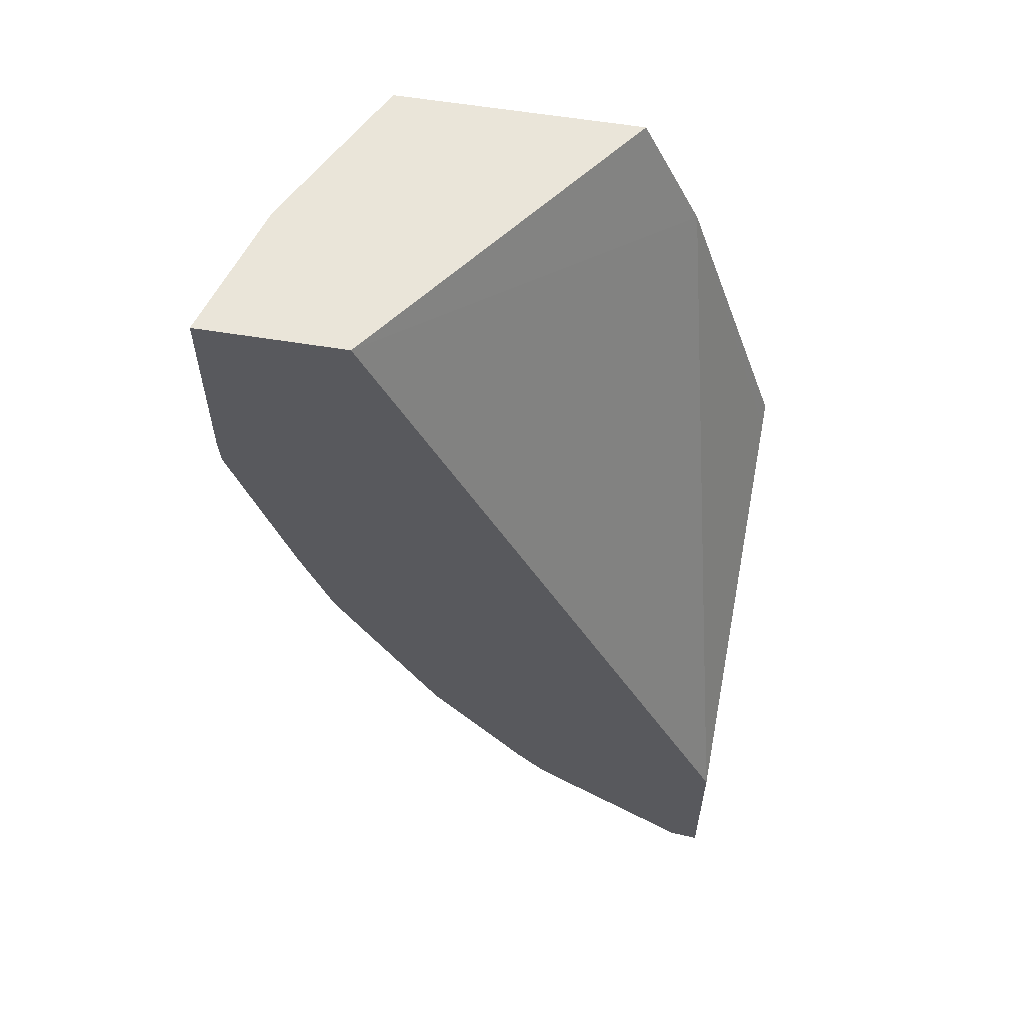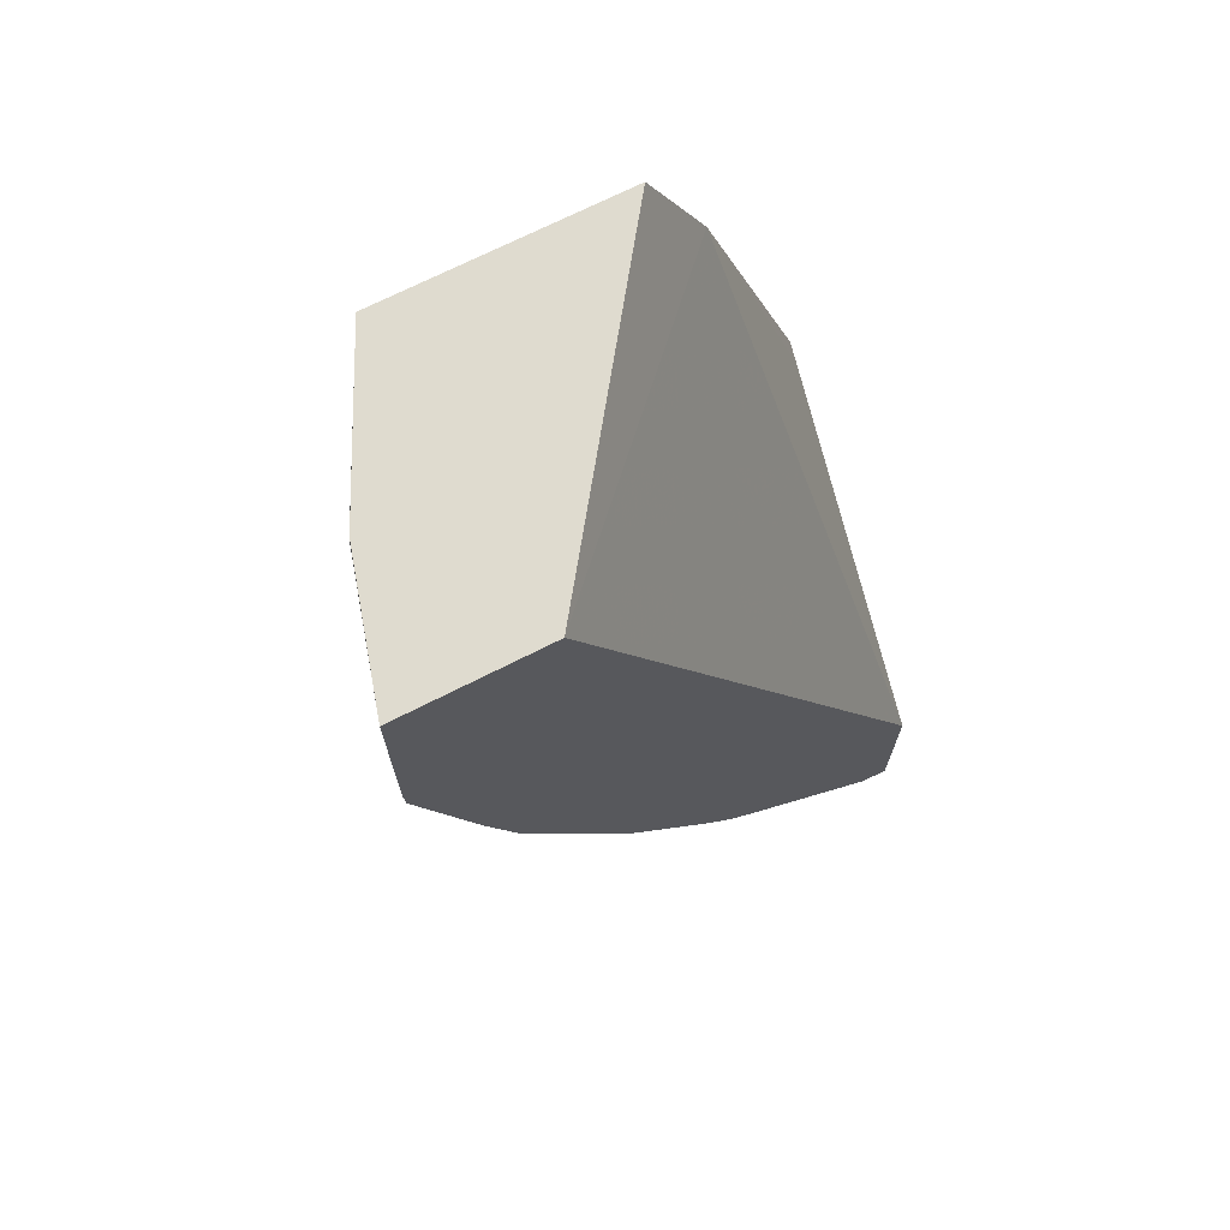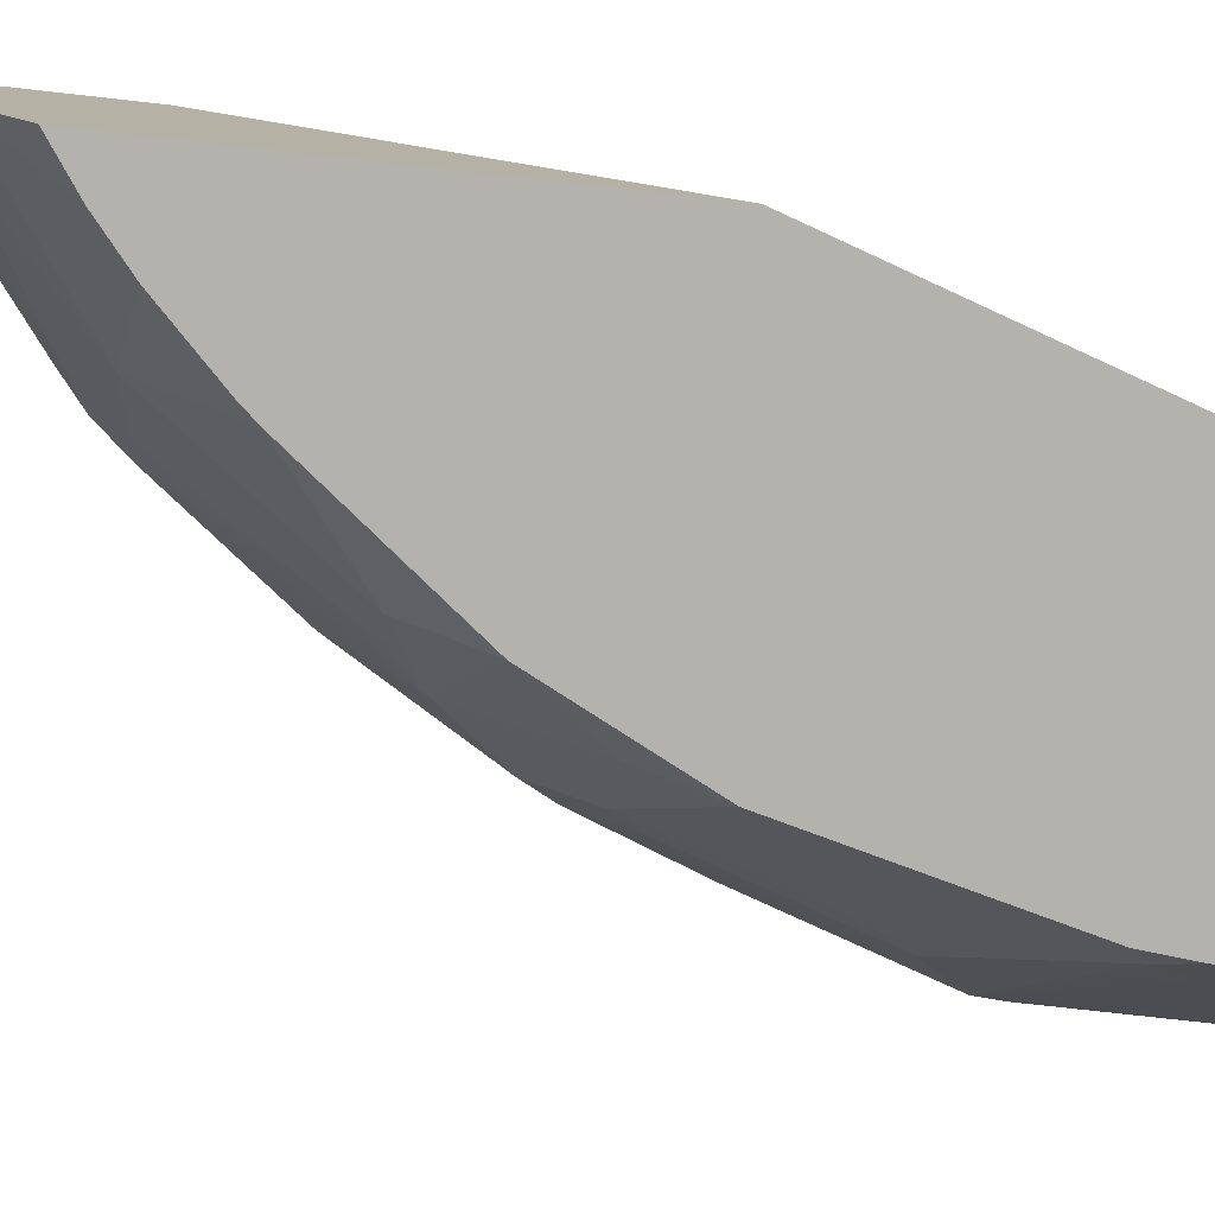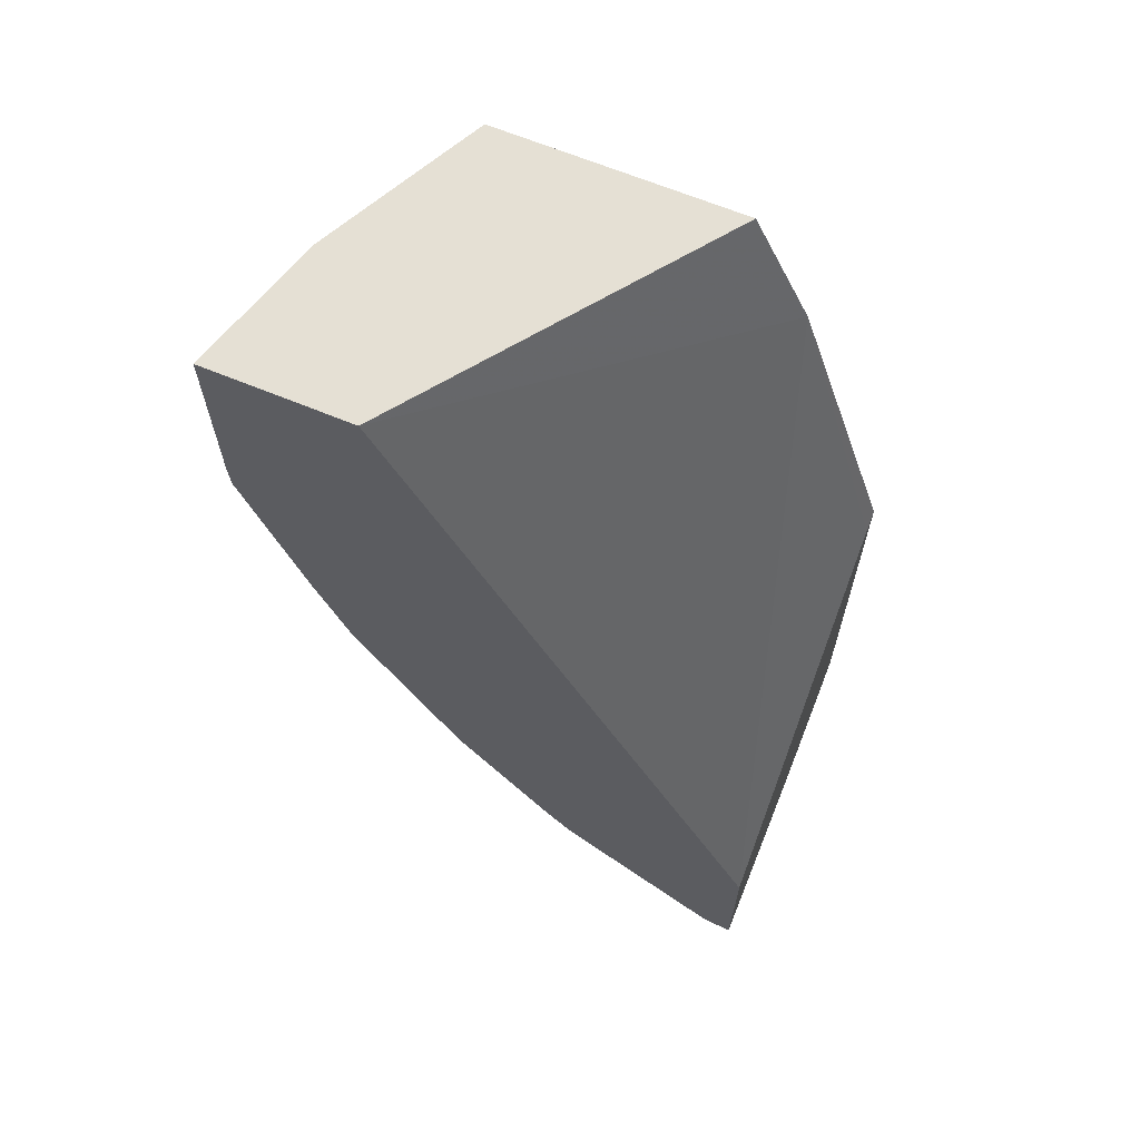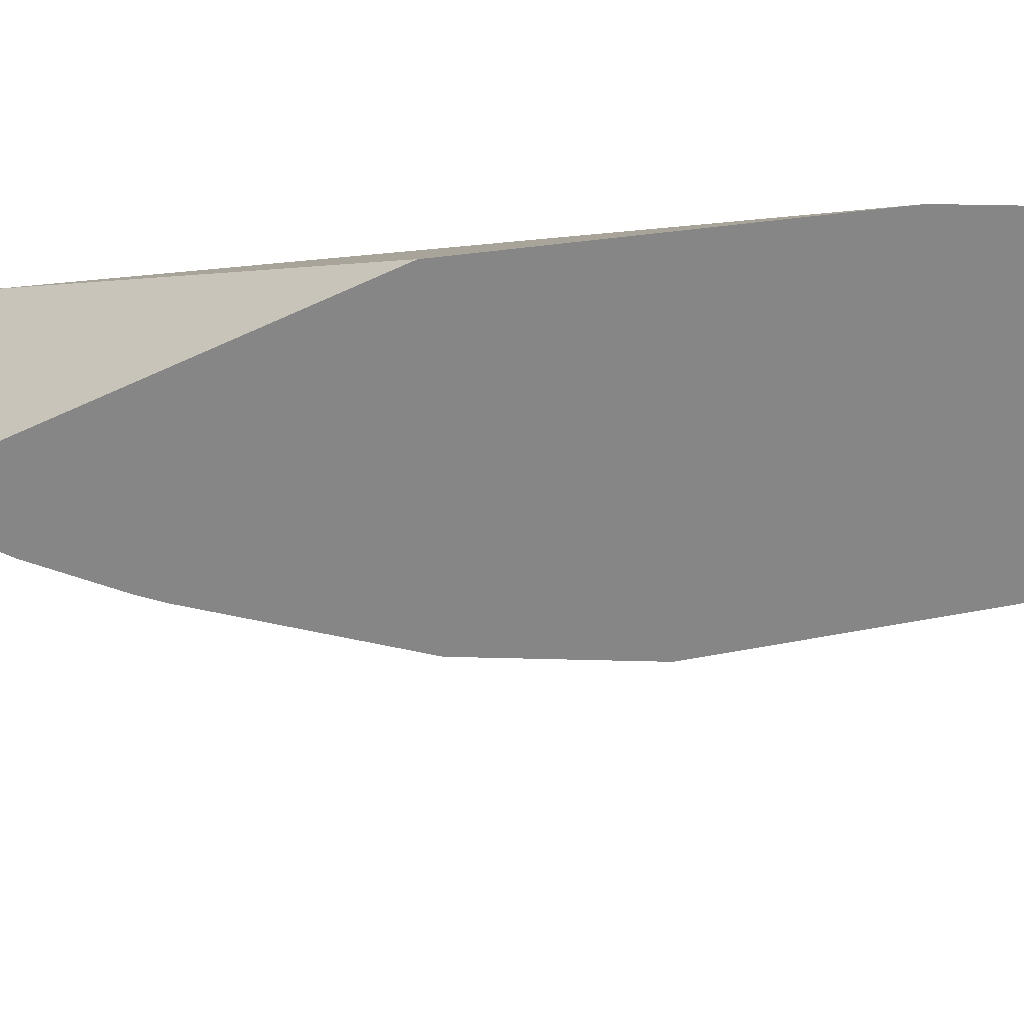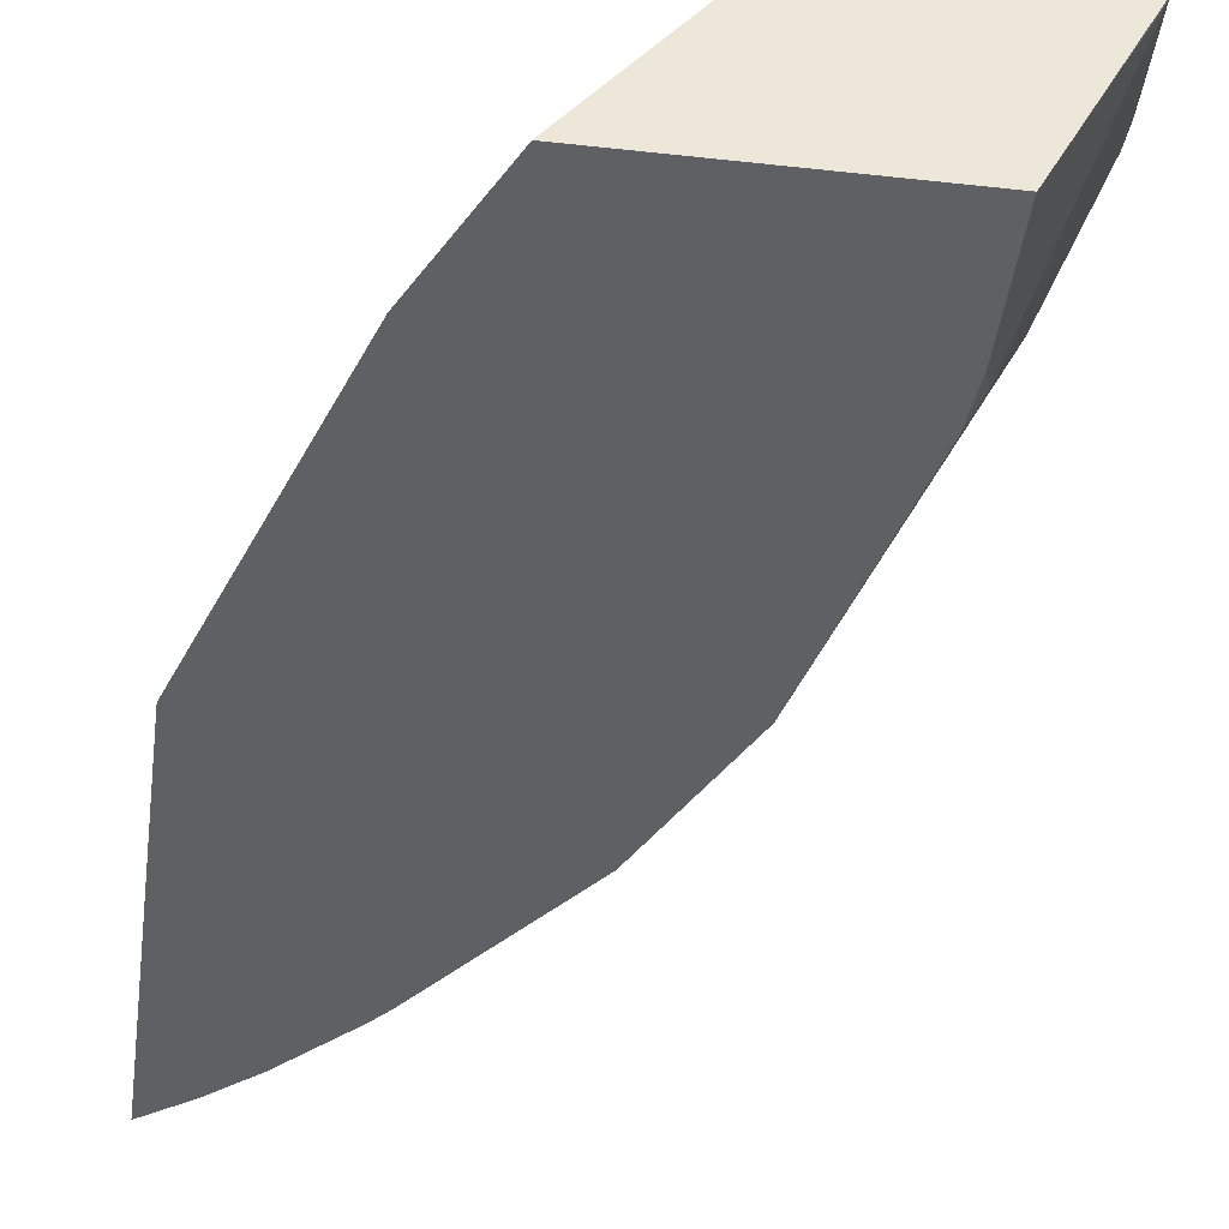
<metadata>
{"format":"obj","ext":"obj","renderer":"f3d","projection":"perspective","resolution":1024,"background":"white","views":[{"elev":58.5,"azim":-170.3,"up":"+Z"},{"elev":70.5,"azim":153.0,"up":"+Z"},{"elev":-79.4,"azim":-96.3,"up":"+Y"},{"elev":65.6,"azim":-157.3,"up":"+Z"},{"elev":-62.0,"azim":-64.9,"up":"+Y"},{"elev":-43.0,"azim":-7.5,"up":"+Y"}]}
</metadata>
<code>
v 0.397 -0.7579 0.0007272
v 0.3466 -0.7579 0.0007272
v 0.3827 -0.8063 0.0007272
v 0.3829 -0.8062 -2.425e-05
v 0.397 -0.7579 -0.06422
v 0.2502 -0.8625 -0.04034
v 0.2703 -0.8625 0.0007272
v 0.2149 -0.7579 -0.2724
v 0.3628 -0.8465 0.0007272
v 0.3563 -0.8595 0.0007272
v 0.3628 -0.8465 -0.04034
v 0.3965 -0.7579 -0.07268
v 0.2149 -0.8573 -0.1526
v 0.2149 -0.8625 -0.1465
v 0.3548 -0.8625 0.0007272
v 0.2149 -0.7579 -0.333
v 0.3548 -0.8625 -0.04034
v 0.3561 -0.8599 -0.04034
v 0.3577 -0.8566 -0.0504
v 0.3779 -0.7961 -0.09072
v 0.3779 -0.776 -0.1109
v 0.3763 -0.7579 -0.1331
v 0.2149 -0.8625 -0.2853
v 0.2252 -0.7579 -0.3315
v 0.2149 -0.7738 -0.3282
v 0.3533 -0.8625 -0.05632
v 0.3376 -0.8566 -0.131
v 0.3332 -0.8625 -0.1369
v 0.3703 -0.8062 -0.1008
v 0.3577 -0.7961 -0.1512
v 0.3577 -0.776 -0.1713
v 0.3658 -0.7579 -0.1613
v 0.2149 -0.8309 -0.3068
v 0.2294 -0.8625 -0.275
v 0.2284 -0.8062 -0.309
v 0.2149 -0.8177 -0.3131
v 0.2149 -0.7861 -0.3243
v 0.2745 -0.7579 -0.2933
v 0.2671 -0.776 -0.2922
v 0.313 -0.8625 -0.1772
v 0.33 -0.8465 -0.1613
v 0.3502 -0.8062 -0.1613
v 0.3502 -0.7861 -0.1814
v 0.328 -0.7579 -0.2297
v 0.3617 -0.7579 -0.1694
v 0.2671 -0.8163 -0.2721
v 0.2433 -0.8625 -0.2634
v 0.2848 -0.7579 -0.2848
v 0.3088 -0.8625 -0.1855
v 0.33 -0.8062 -0.2015
v 0.2941 -0.7579 -0.2742
v 0.2683 -0.8625 -0.2377
v 0.2634 -0.8625 -0.2432
v 0.2771 -0.7961 -0.2721
v 0.309 -0.8062 -0.2284
v 0.3074 -0.8364 -0.2116
v 0.2872 -0.776 -0.2721
v 0.3174 -0.8163 -0.2116
f 24 38 39
f 24 39 35
f 28 40 41
f 31 43 44
f 28 42 29
f 30 42 43
f 30 43 31
f 31 44 45
f 31 45 32
f 28 41 42
f 24 37 25
f 21 30 31
f 24 35 36
f 23 33 34
f 22 31 32
f 20 30 21
f 20 42 30
f 20 29 42
f 20 28 29
f 20 27 28
f 19 27 20
f 19 28 27
f 33 36 35
f 17 19 18
f 19 26 28
f 24 36 37
f 33 35 46
f 46 53 47
f 34 46 47
f 17 26 19
f 55 58 56
f 54 57 55
f 51 55 57
f 50 55 51
f 50 58 55
f 50 56 58
f 49 52 56
f 49 56 50
f 48 57 54
f 48 51 57
f 46 56 52
f 46 55 56
f 46 54 55
f 46 48 54
f 46 52 53
f 44 50 51
f 43 50 44
f 42 50 43
f 41 50 42
f 41 49 50
f 40 49 41
f 39 48 46
f 38 48 39
f 35 39 46
f 33 46 34
f 16 24 25
f 1 24 16
f 12 31 22
f 4 11 12
f 4 10 11
f 4 9 10
f 3 9 4
f 2 8 6
f 2 6 7
f 1 8 2
f 1 16 8
f 1 38 24
f 1 48 38
f 1 51 48
f 4 12 5
f 1 44 51
f 1 32 45
f 1 22 32
f 1 12 22
f 1 5 12
f 1 4 5
f 12 19 20
f 1 9 3
f 1 10 9
f 1 15 10
f 1 7 15
f 1 2 7
f 1 45 44
f 6 8 13
f 1 3 4
f 6 14 23
f 6 13 14
f 12 21 31
f 12 20 21
f 11 18 19
f 10 18 11
f 10 17 18
f 10 15 17
f 8 14 13
f 8 23 14
f 8 33 23
f 8 36 33
f 8 37 36
f 11 19 12
f 8 16 25
f 8 25 37
f 6 34 47
f 6 23 34
f 6 53 52
f 6 52 49
f 6 47 53
f 6 40 28
f 6 28 26
f 6 26 17
f 6 17 15
f 6 15 7
f 6 49 40

</code>
